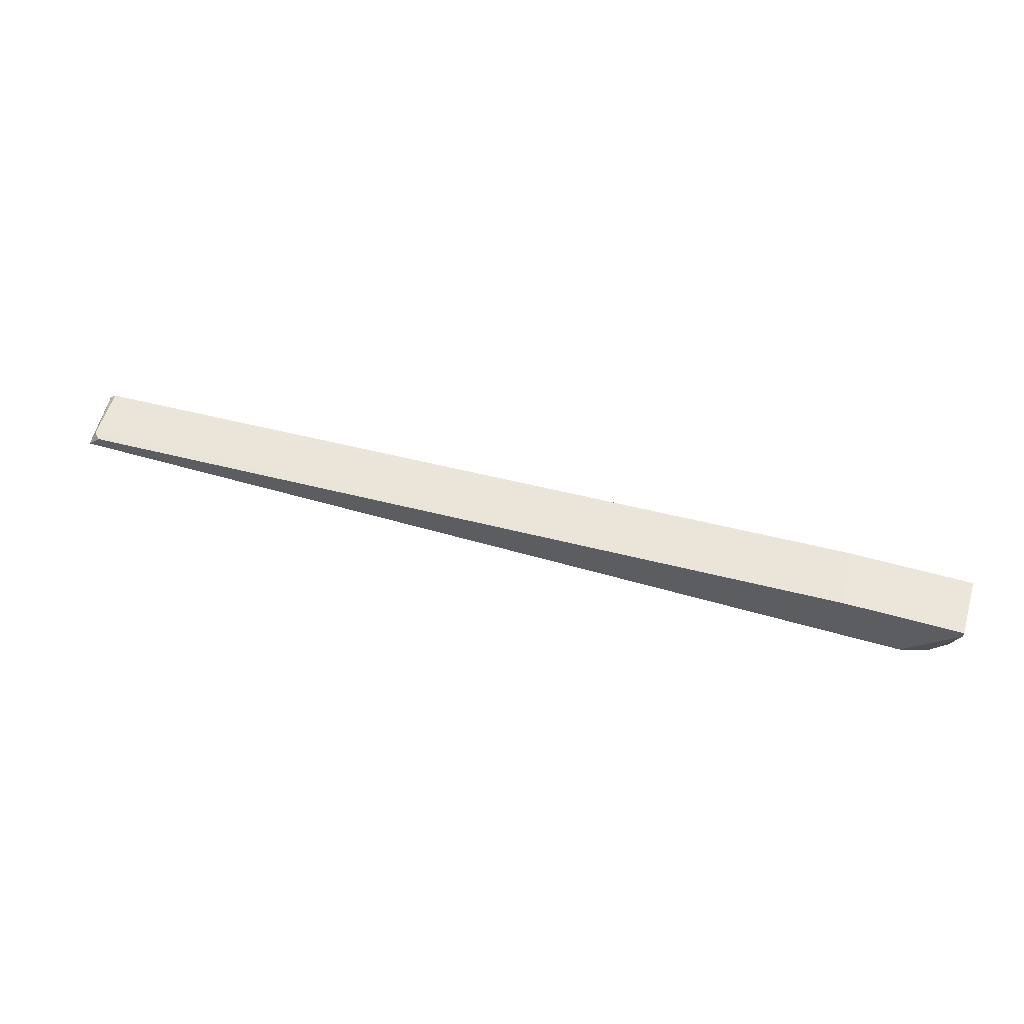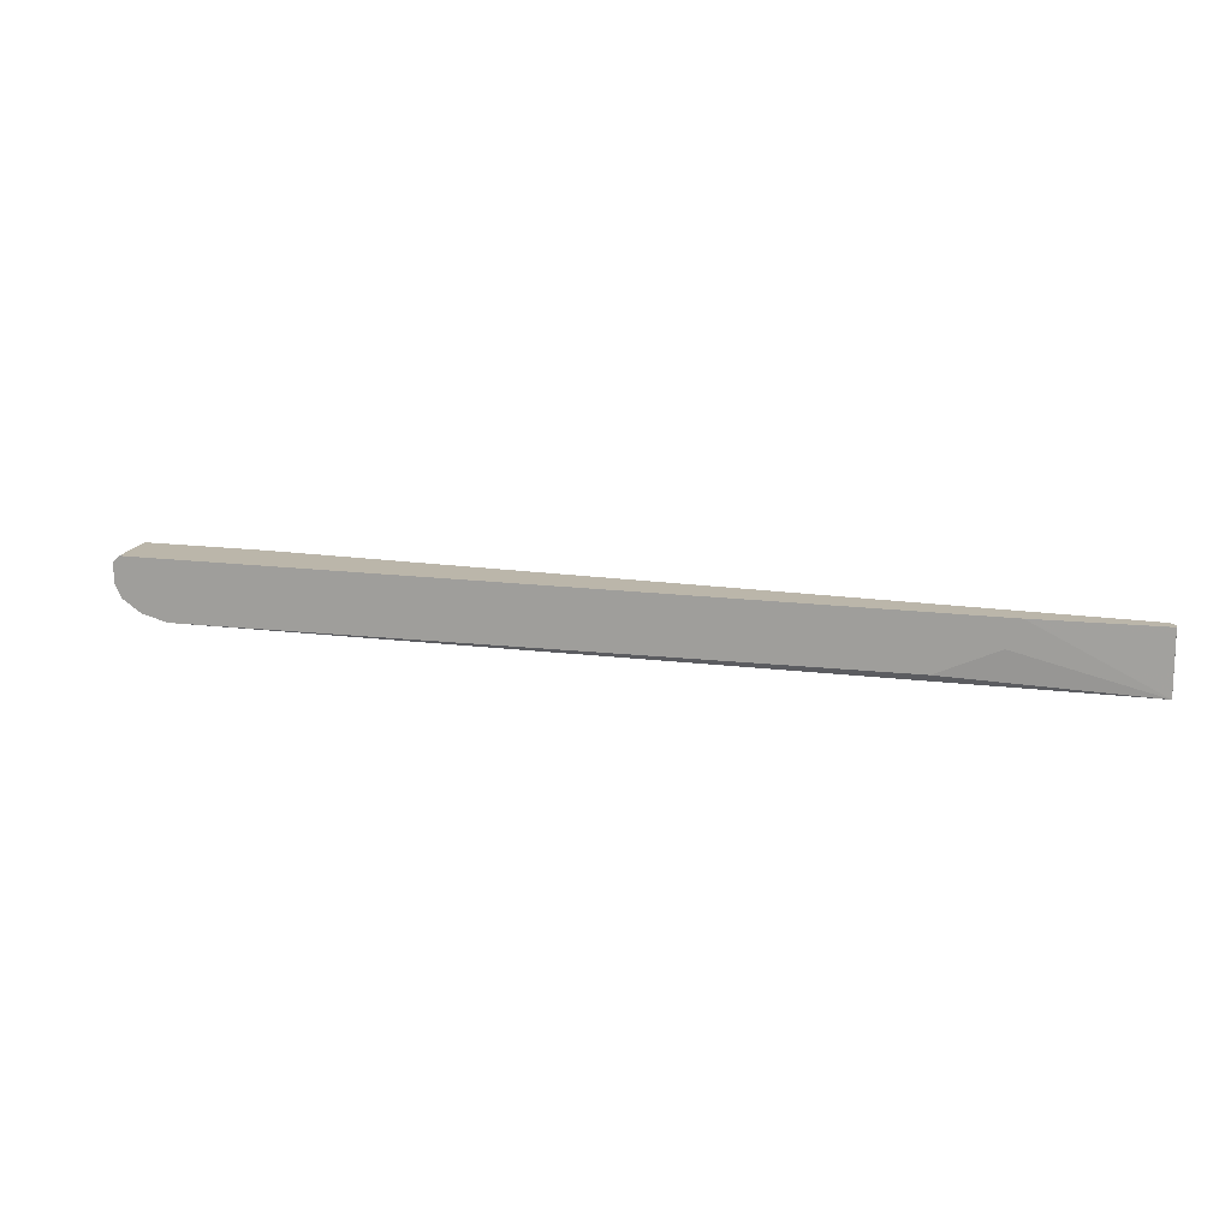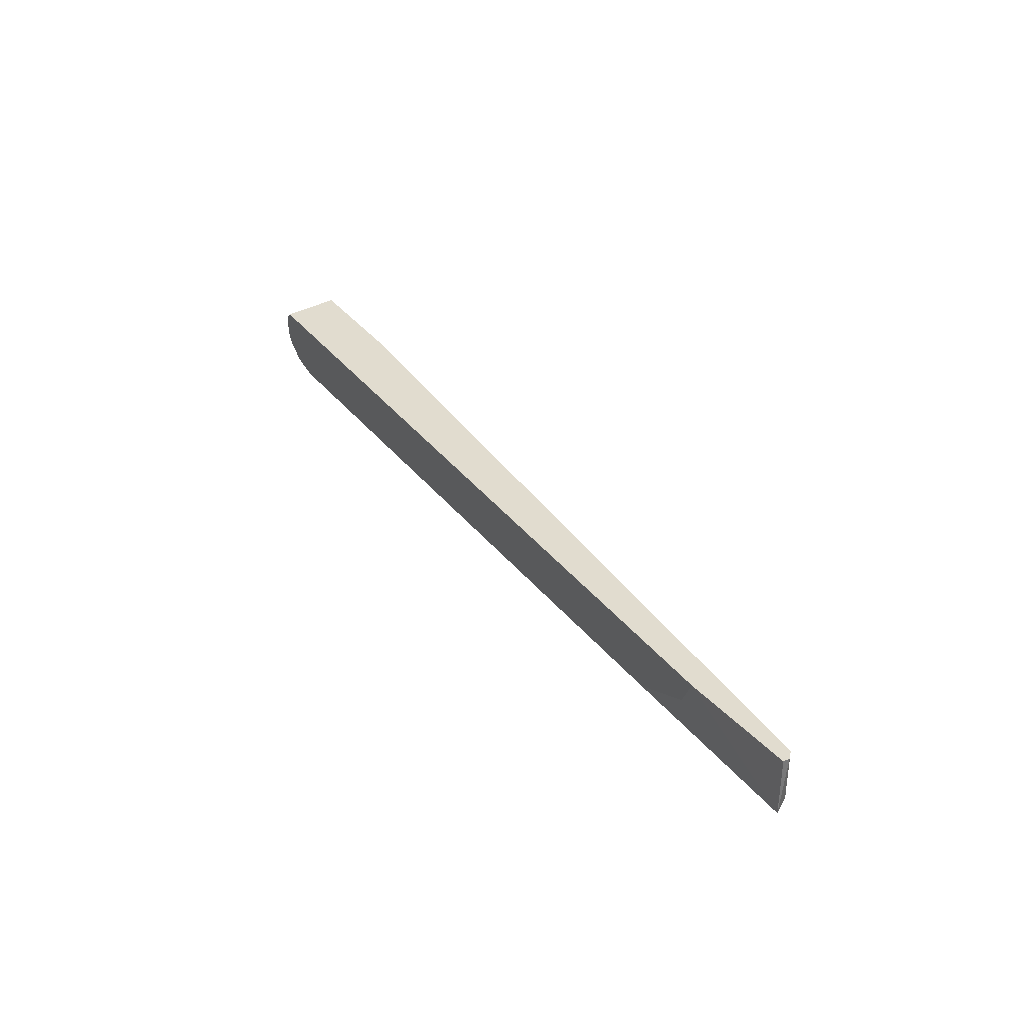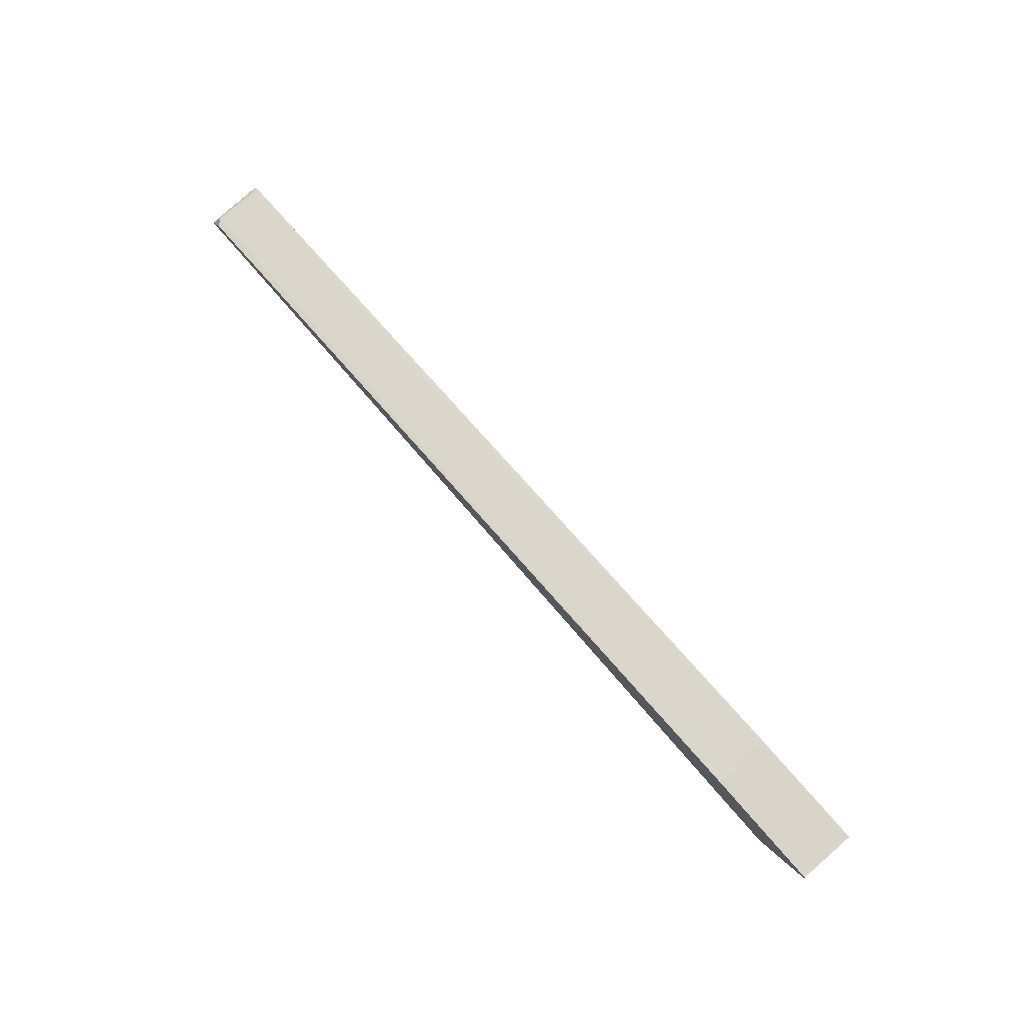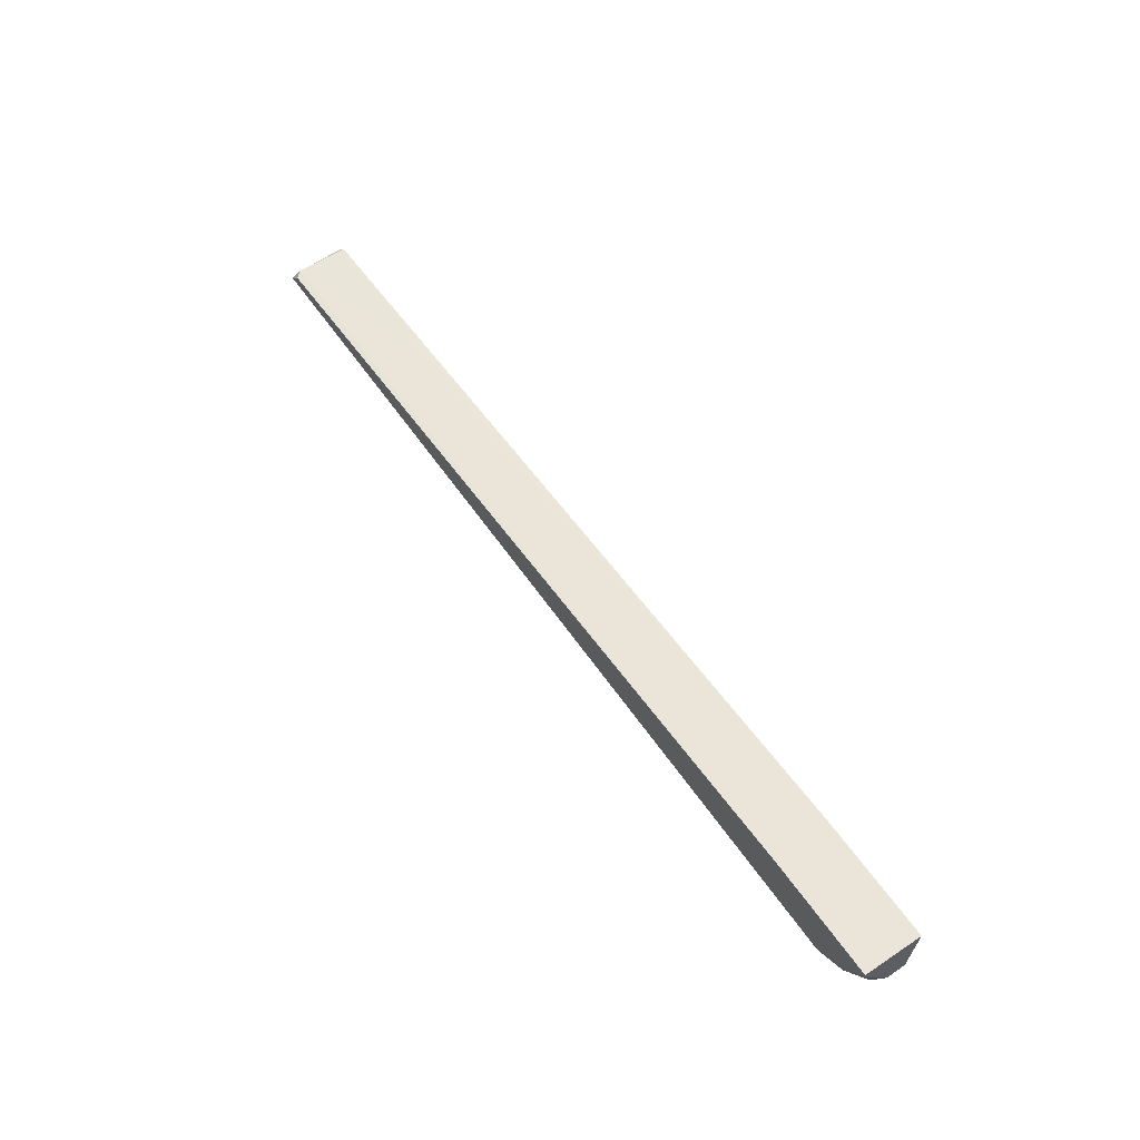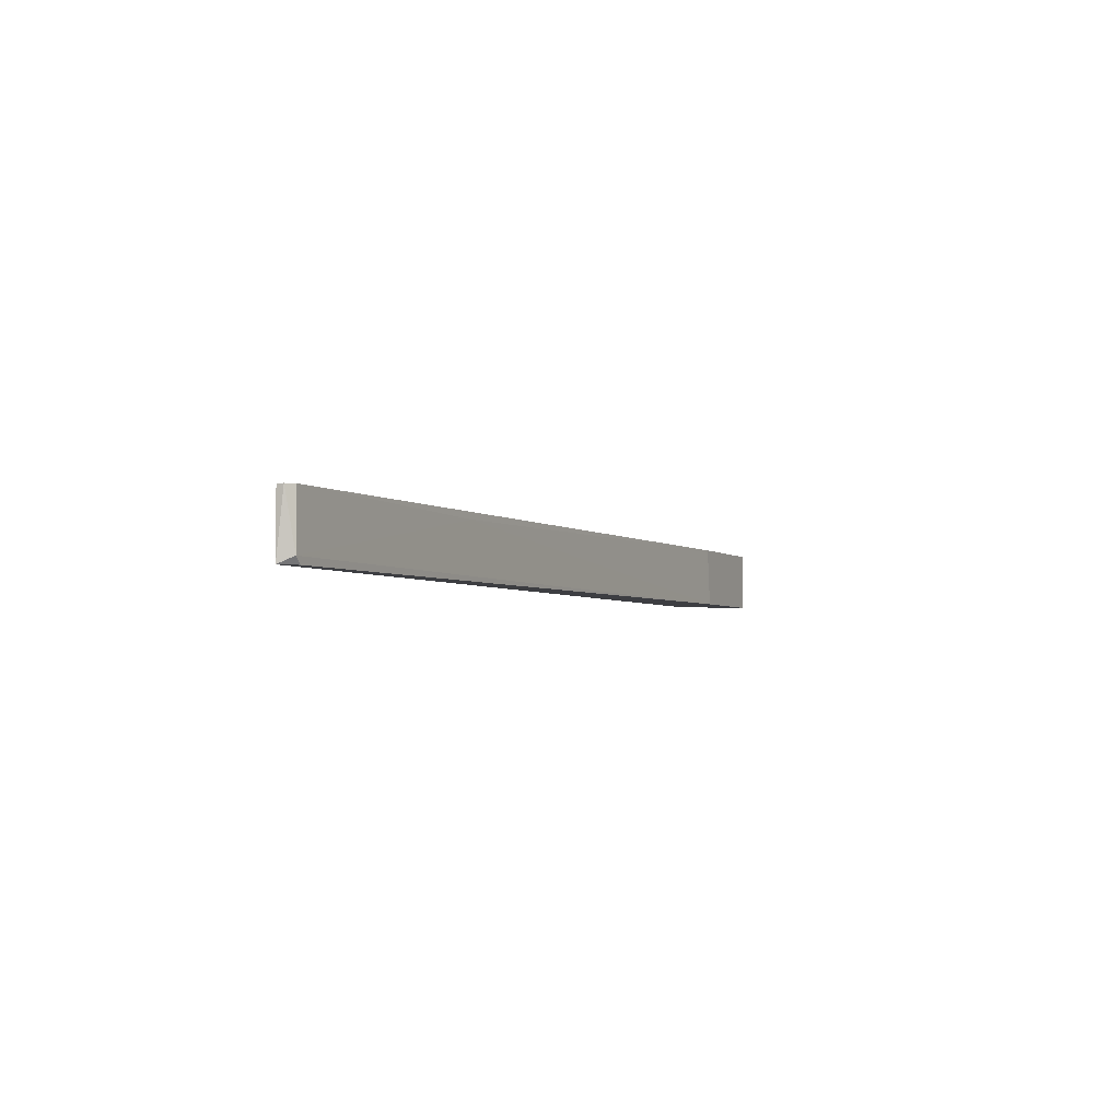
<metadata>
{"format":"obj","ext":"obj","renderer":"f3d","projection":"perspective","resolution":1024,"background":"white","views":[{"elev":56.4,"azim":-163.5,"up":"+Y"},{"elev":14.0,"azim":16.8,"up":"+Z"},{"elev":34.5,"azim":58.3,"up":"+Z"},{"elev":75.3,"azim":-130.8,"up":"+Y"},{"elev":58.8,"azim":-124.4,"up":"+Y"},{"elev":-3.6,"azim":113.4,"up":"+Z"}]}
</metadata>
<code>
v 0.1155 0.003057 -0.0163
v 0.1155 0.003057 -0.02898
v 0.1155 0.004465 -0.0163
v -0.07318 0.001648 -0.02898
v 0.09017 0.001648 -0.0163
v -0.0577 0.01432 -0.0163
v -0.08305 0.001648 -0.0163
v -0.08305 0.001648 -0.02475
v 0.07466 0.001648 -0.02756
v 0.1141 0.005873 -0.0163
v 0.1141 0.005873 -0.02756
v -0.05911 0.01432 -0.02898
v 0.08733 0.001648 -0.02194
v -0.07882 0.001648 -0.02756
v -0.08446 0.001648 -0.01771
v -0.08446 0.001648 -0.02194
v -0.08446 0.01432 -0.0163
v -0.08446 0.01432 -0.02898
v -0.08446 0.01291 -0.02898
v 0.05777 0.008686 -0.01771
v 0.1127 0.005873 -0.02898
f 16 7 15
f 18 19 17
f 3 17 7
f 19 18 2
f 19 2 4
f 2 18 21
f 3 7 5
f 7 4 5
f 18 17 6
f 17 3 6
f 6 3 10
f 21 18 12
f 18 6 12
f 4 2 9
f 5 4 9
f 17 19 16
f 4 7 16
f 2 3 1
f 3 5 1
f 5 2 1
f 3 2 11
f 2 21 11
f 10 3 11
f 21 12 11
f 19 4 14
f 4 16 14
f 6 10 20
f 12 6 20
f 10 11 20
f 11 12 20
f 16 19 8
f 19 14 8
f 14 16 8
f 2 5 13
f 9 2 13
f 5 9 13
f 7 17 15
f 17 16 15

</code>
